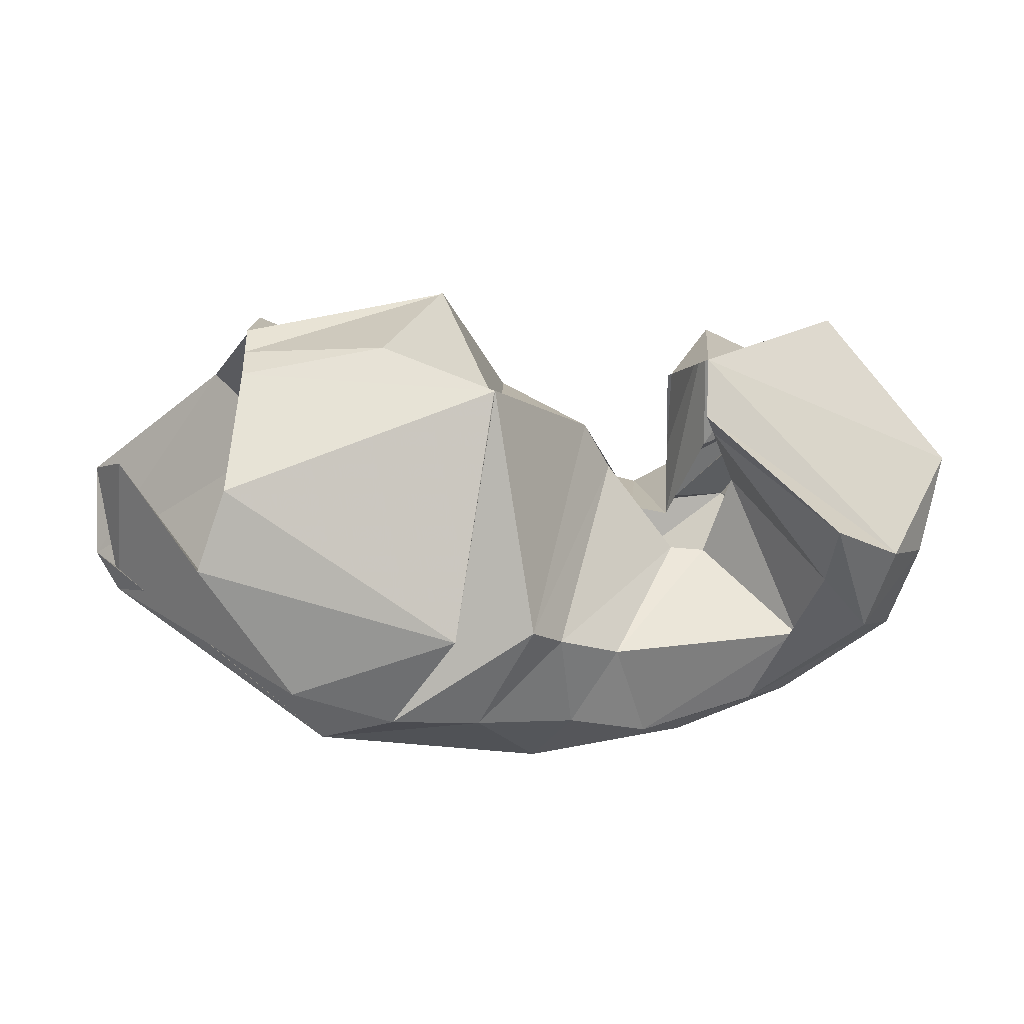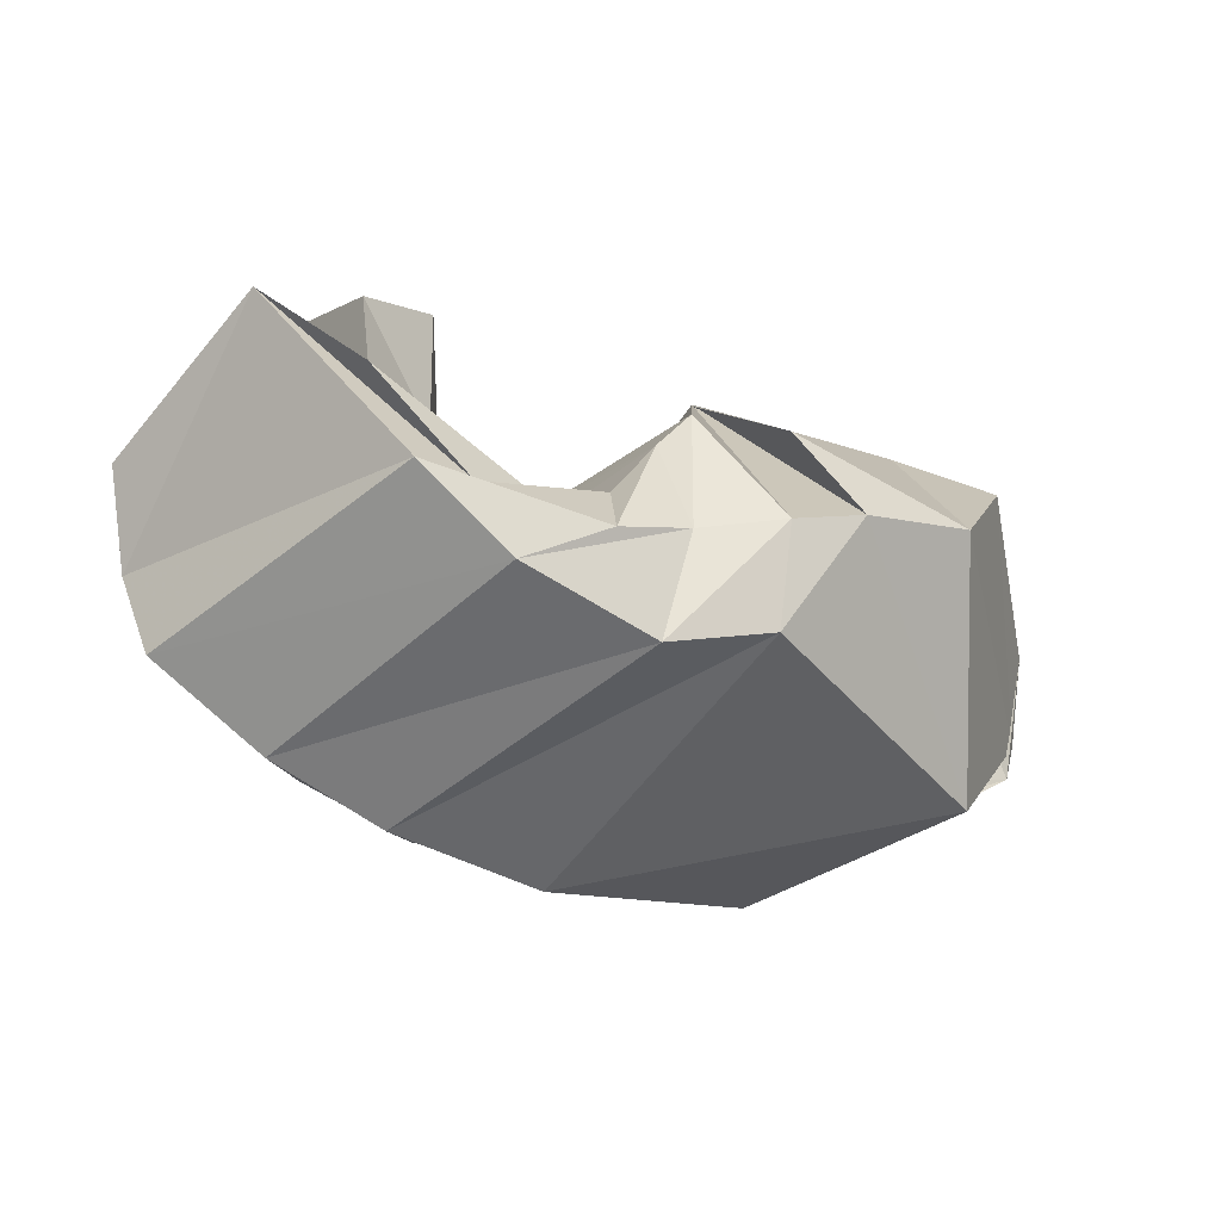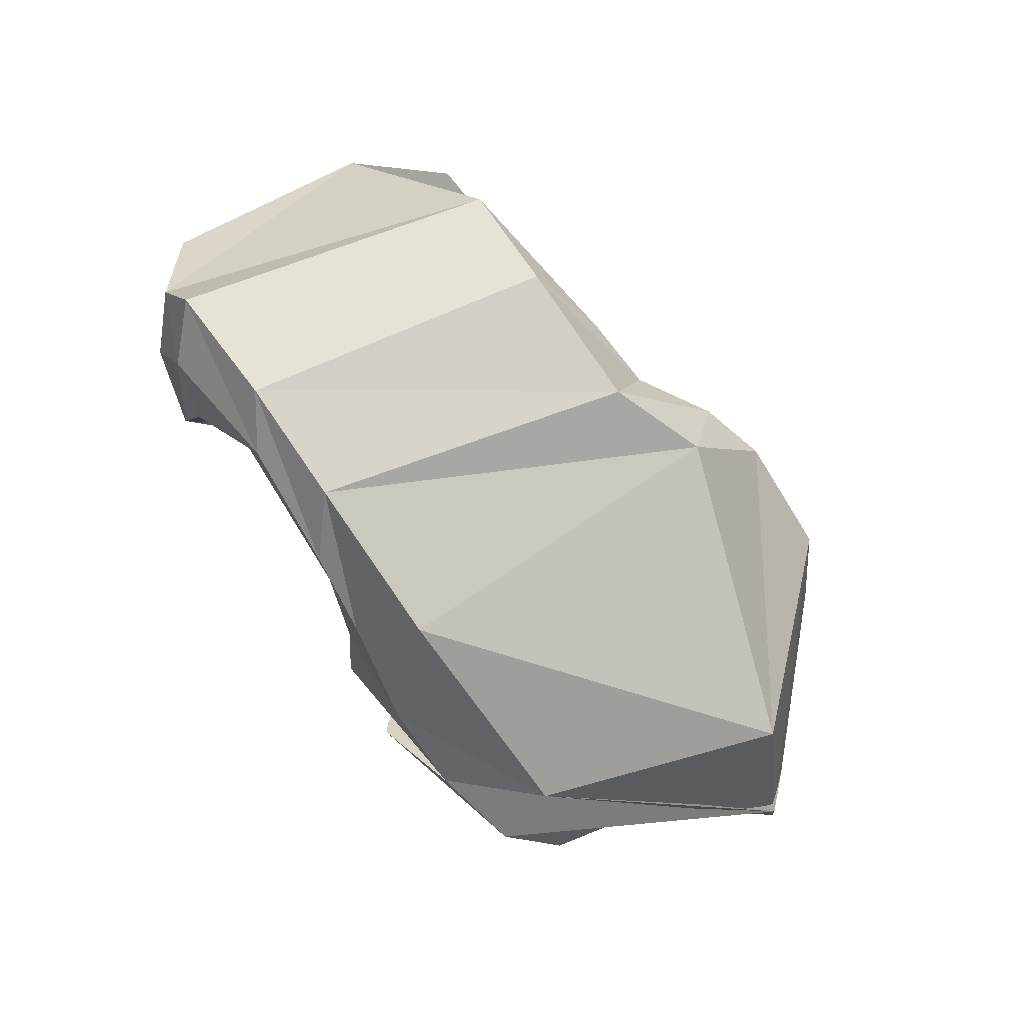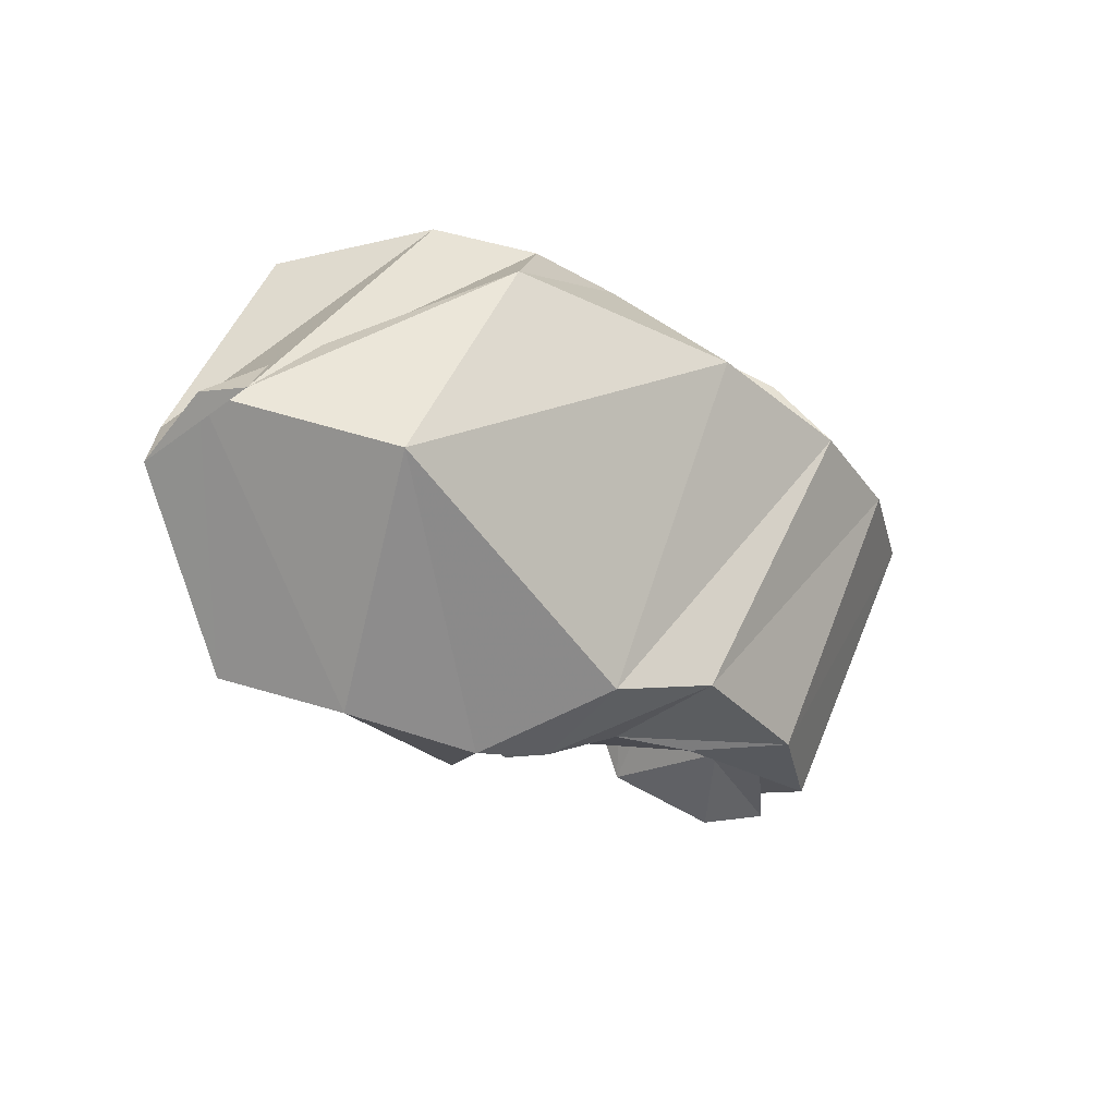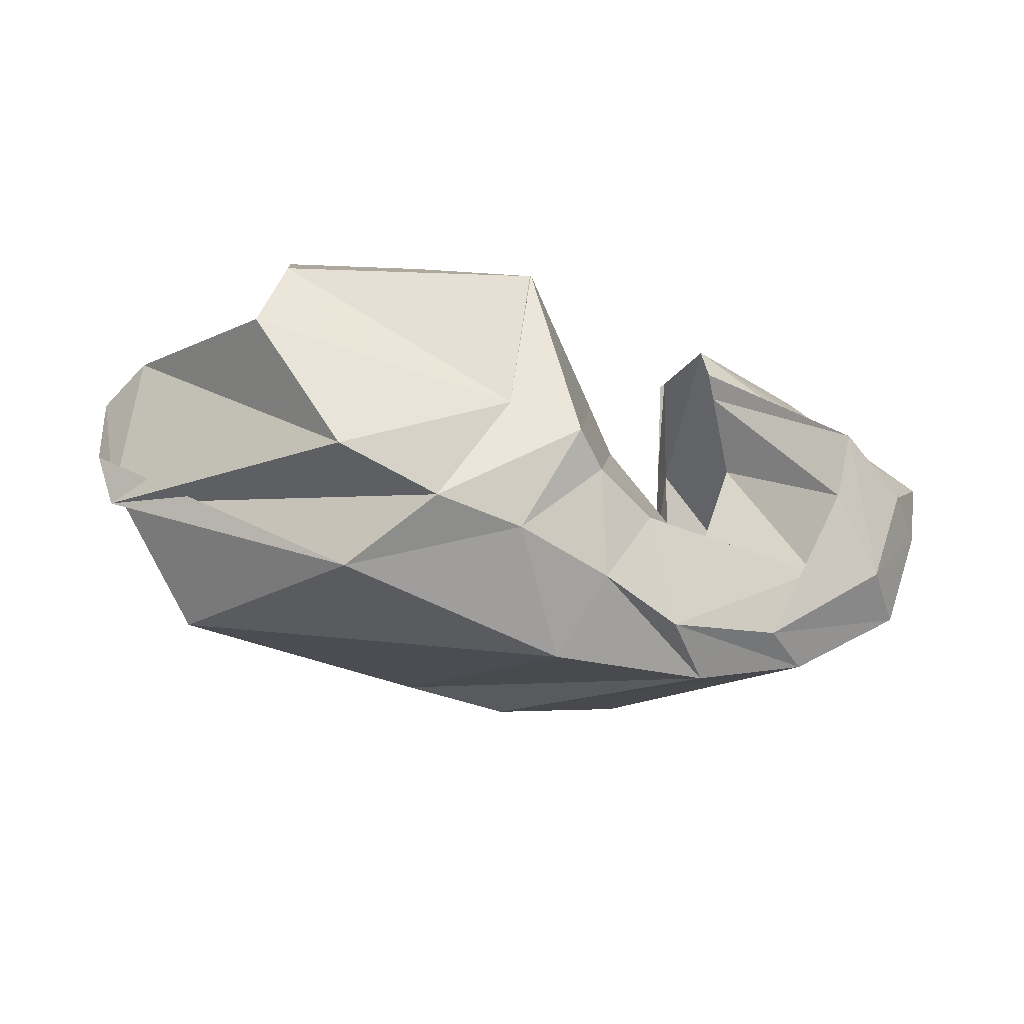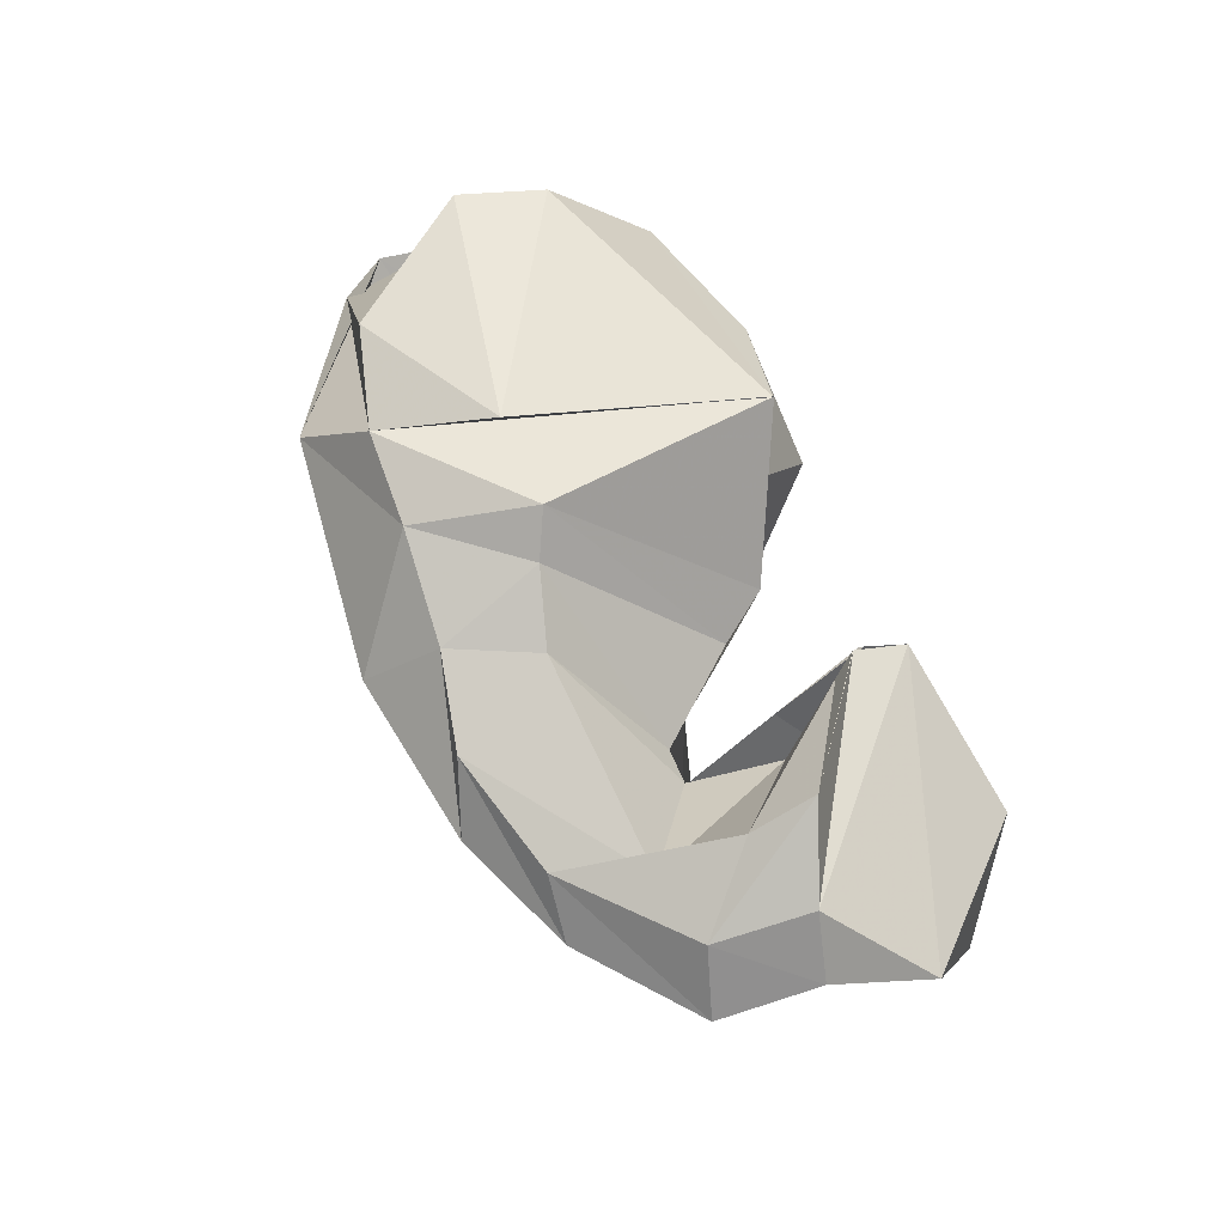
<metadata>
{"format":"obj","ext":"obj","renderer":"f3d","projection":"perspective","resolution":1024,"background":"white","views":[{"elev":17.4,"azim":-10.7,"up":"+Y"},{"elev":-32.5,"azim":148.9,"up":"+Y"},{"elev":-77.9,"azim":127.3,"up":"+Y"},{"elev":-30.9,"azim":-42.5,"up":"+Z"},{"elev":-33.0,"azim":-22.1,"up":"+Y"},{"elev":67.5,"azim":62.9,"up":"+Z"}]}
</metadata>
<code>
v 104 171.9 149.9
v 145.7 175 165.7
v 184 150.2 159.1
v 212.8 143.8 153.9
v 221.6 128.6 150.7
v 242.6 100.2 154.3
v 253.2 99.2 156
v 260.8 124.8 160.7
v 250.4 144.4 173.2
v 247 151 177.4
v 102.4 167.4 160.6
v 177.1 165.1 187.3
v 177 165.2 187.6
v 185.4 92.8 206.3
v 196 86.2 197.7
v 216 78.2 189.5
v 278.4 77 181.2
v 282.6 100 194.4
v 283.6 118.4 203.1
v 247 151.2 177.3
v 94 139.2 191.3
v 160.4 93.2 210.7
v -1 -1 -1
v -2 -2 -2
v -3 -3 -3
v -4 -4 -4
v -5 -5 -5
v -6 -6 -6
v -7 -7 -7
v -8 -8 -8
v 85 115 193.4
v 111.8 74.6 197
v 142.4 63.4 198
v 170 60 195.8
v 201.6 54.8 187.4
v 227.4 46.8 181
v 264.4 53.8 176.8
v 300.6 79.6 184.4
v 307 106.4 192.4
v 249.4 167.4 168.5
v 63 133.2 133.9
v 60.2 86.2 121.8
v 122.8 49 172.4
v 193 35 167.8
v 243.6 39.2 165
v 280.2 51 164.5
v 314.8 74 168.3
v 321.2 102 177.5
v 331.2 130.2 167.7
v 249.4 167.4 168.5
v 55.4 127 115.8
v 54 100.4 124.8
v 92.4 58.6 103.6
v 180.2 71 68.1
v 210.8 63 77.1
v 254 73 76.07
v 283 93.8 76.7
v 318 155.6 107.7
v 296.8 173.6 146.1
v 249.4 167.4 168.5
v 97.6 146.6 71.6
v 121.2 118 58
v 159.8 107.2 54.5
v 181.4 101 59
v 204.6 96.6 70.8
v 227.8 89.2 71.2
v 264.8 94.6 79
v 295.2 122.2 81.4
v 295.2 147.6 87.4
v 249.4 167.4 168.5
v 112 172.6 101.2
v 175 136.4 66
v -9 -9 -9
v -10 -10 -10
v -11 -11 -11
v -12 -12 -12
v -13 -13 -13
v -14 -14 -14
v -15 -15 -15
v -16 -16 -16
v 105.6 176.4 139.3
v 171.5 182.3 120.8
v 171.4 182.6 120.4
v 199.6 140.4 78
v 208.4 129.4 82.5
v 221 111 85.6
v 247.2 103 85
v 270.6 118.4 94.4
v 268.3 162 100.7
v 240.9 160.2 156
v 104 171.9 149.9
v 145.7 175 165.7
v 184 150.2 159.1
v 212.8 143.8 153.9
v 228 119.2 146.5
v 232.4 110.6 139.5
v 246.6 105.2 132.2
v 246.6 105.2 132.2
v 243.3 132.3 143.4
v 240 159.4 154.6
g foo
f 1 11 2
f 11 12 2
f 2 12 3
f 12 13 3
f 3 13 4
f 13 14 4
f 4 14 5
f 14 15 5
f 5 15 6
f 15 16 6
f 6 16 7
f 16 17 7
f 7 17 8
f 17 18 8
f 8 18 9
f 18 19 9
f 9 19 10
f 19 20 10
f 11 21 12
f 21 22 12
f 12 22 13
f 13 22 33
f 22 32 33
f 13 33 14
f 33 34 14
f 14 34 15
f 34 35 15
f 15 35 16
f 35 36 16
f 16 36 17
f 36 37 17
f 17 37 18
f 37 38 18
f 18 38 19
f 38 39 19
f 19 39 20
f 39 40 20
f 21 31 22
f 31 32 22
f 31 41 32
f 41 42 32
f 32 42 33
f 42 43 33
f 33 43 34
f 43 44 34
f 34 44 35
f 44 45 35
f 35 45 36
f 45 46 36
f 36 46 37
f 46 47 37
f 37 47 38
f 47 48 38
f 38 48 39
f 48 49 39
f 39 49 40
f 49 50 40
f 41 51 42
f 51 52 42
f 42 52 43
f 52 53 43
f 43 53 44
f 53 54 44
f 44 54 45
f 54 55 45
f 45 55 46
f 55 56 46
f 46 56 47
f 56 57 47
f 47 57 48
f 57 58 48
f 48 58 49
f 58 59 49
f 49 59 50
f 59 60 50
f 51 61 52
f 61 62 52
f 52 62 53
f 62 63 53
f 53 63 54
f 63 64 54
f 54 64 55
f 64 65 55
f 55 65 56
f 65 66 56
f 56 66 57
f 66 67 57
f 57 67 58
f 67 68 58
f 58 68 59
f 68 69 59
f 59 69 60
f 69 70 60
f 61 71 62
f 71 72 62
f 62 72 63
f 63 72 83
f 72 82 83
f 63 83 64
f 83 84 64
f 64 84 65
f 84 85 65
f 65 85 66
f 85 86 66
f 66 86 67
f 86 87 67
f 67 87 68
f 87 88 68
f 68 88 69
f 88 89 69
f 69 89 70
f 89 90 70
f 71 81 72
f 81 82 72
f 81 91 82
f 91 92 82
f 82 92 83
f 92 93 83
f 83 93 84
f 93 94 84
f 84 94 85
f 94 95 85
f 85 95 86
f 95 96 86
f 86 96 87
f 96 97 87
f 87 97 88
f 97 98 88
f 88 98 89
f 98 99 89
f 89 99 90
f 99 100 90
g

</code>
